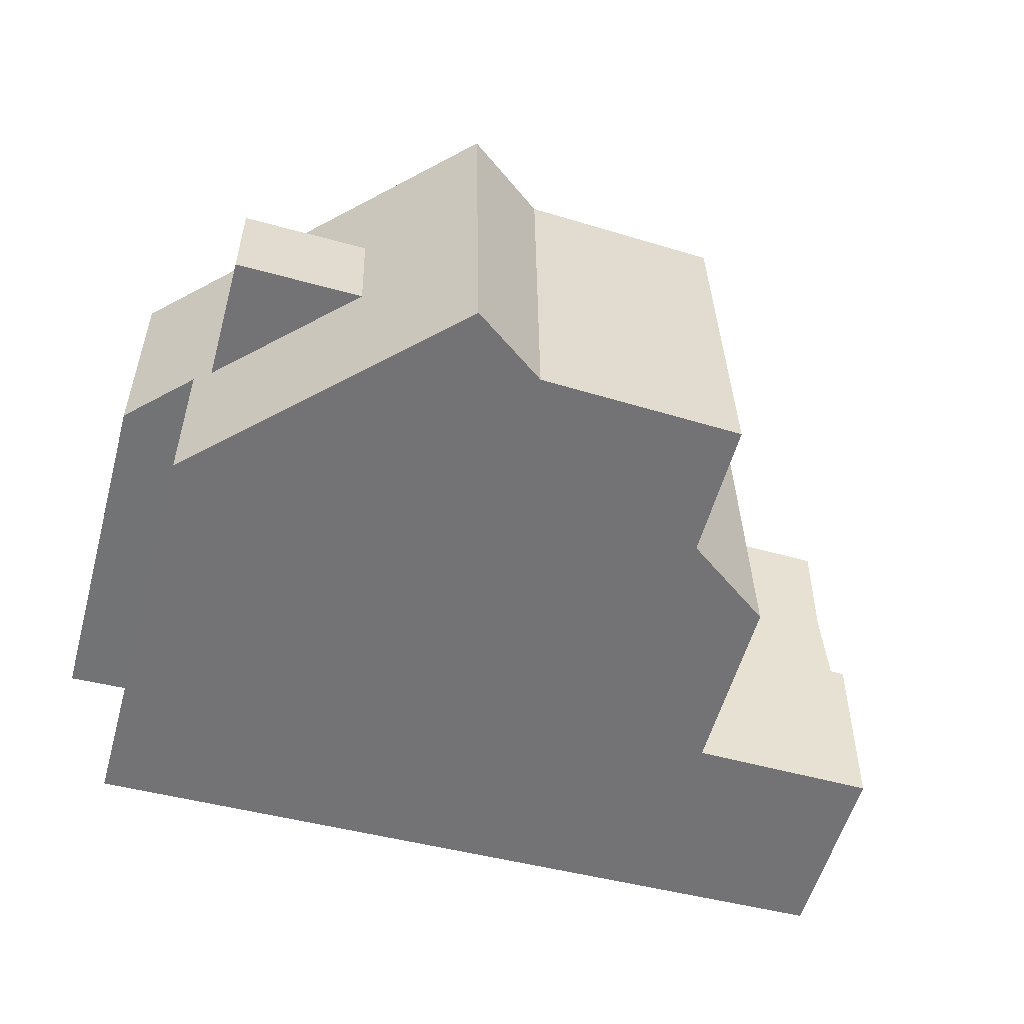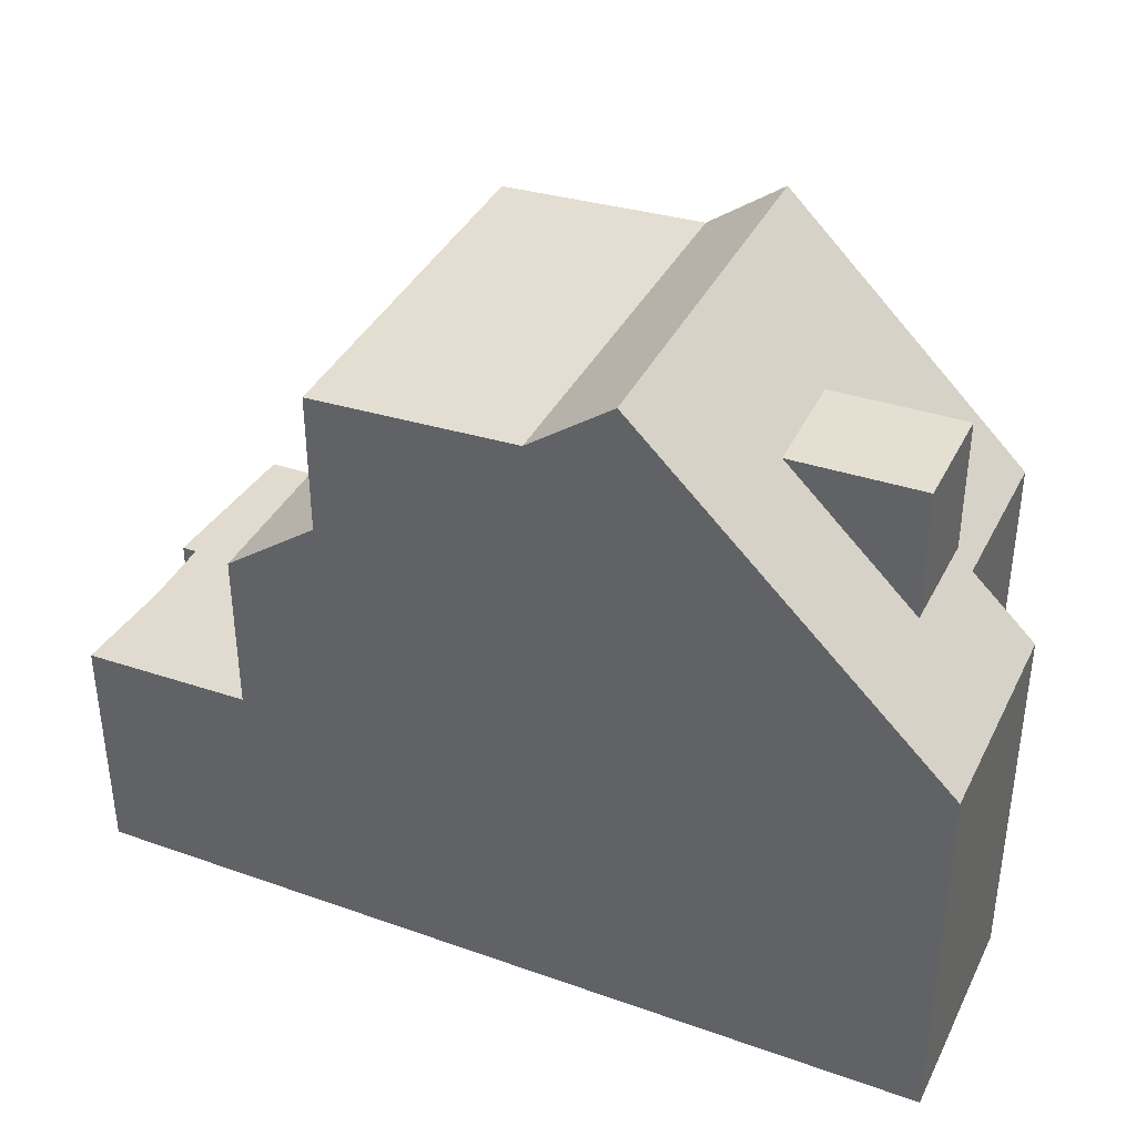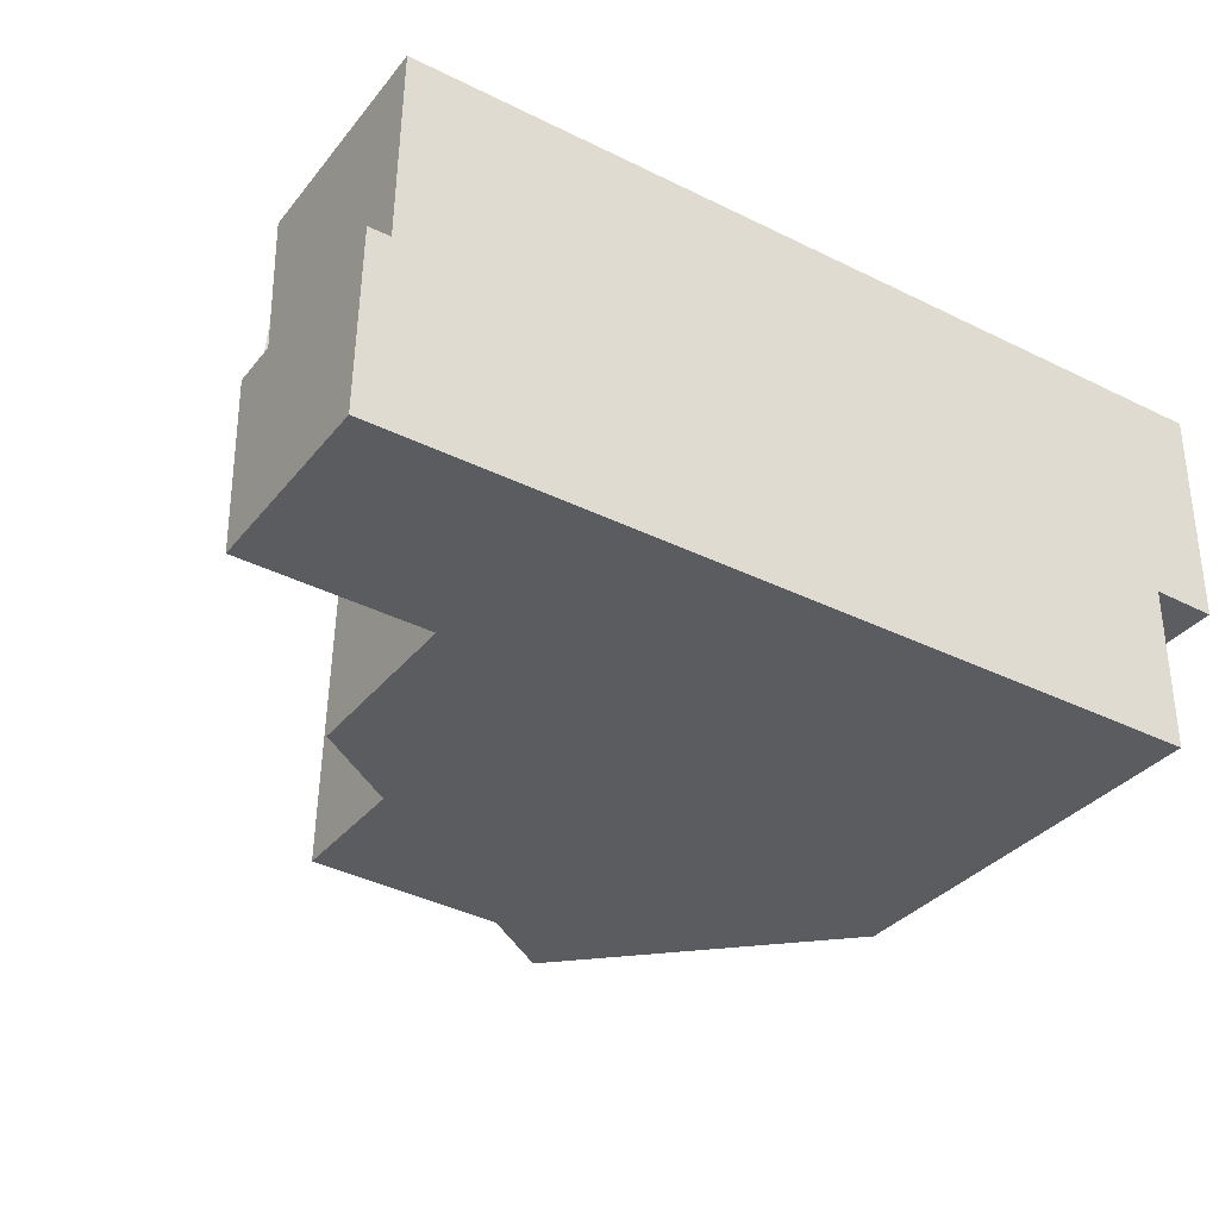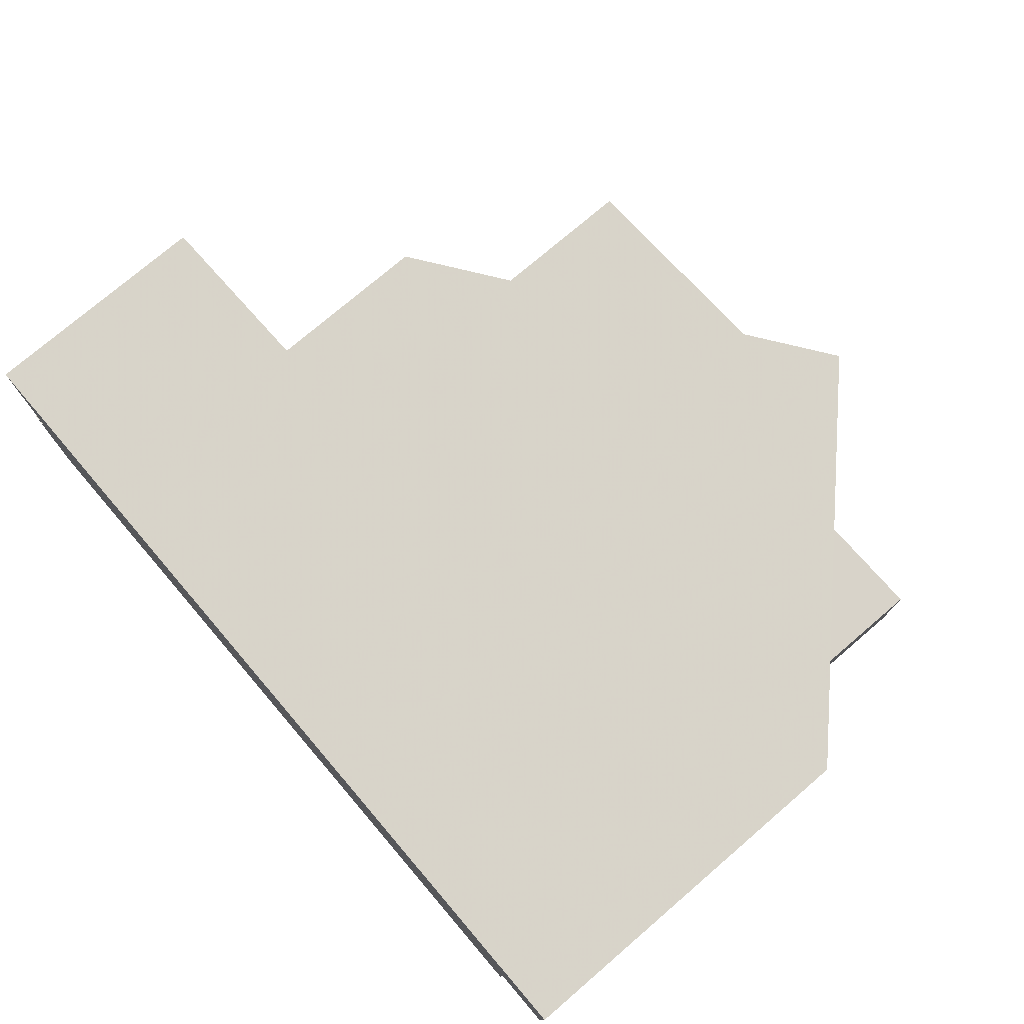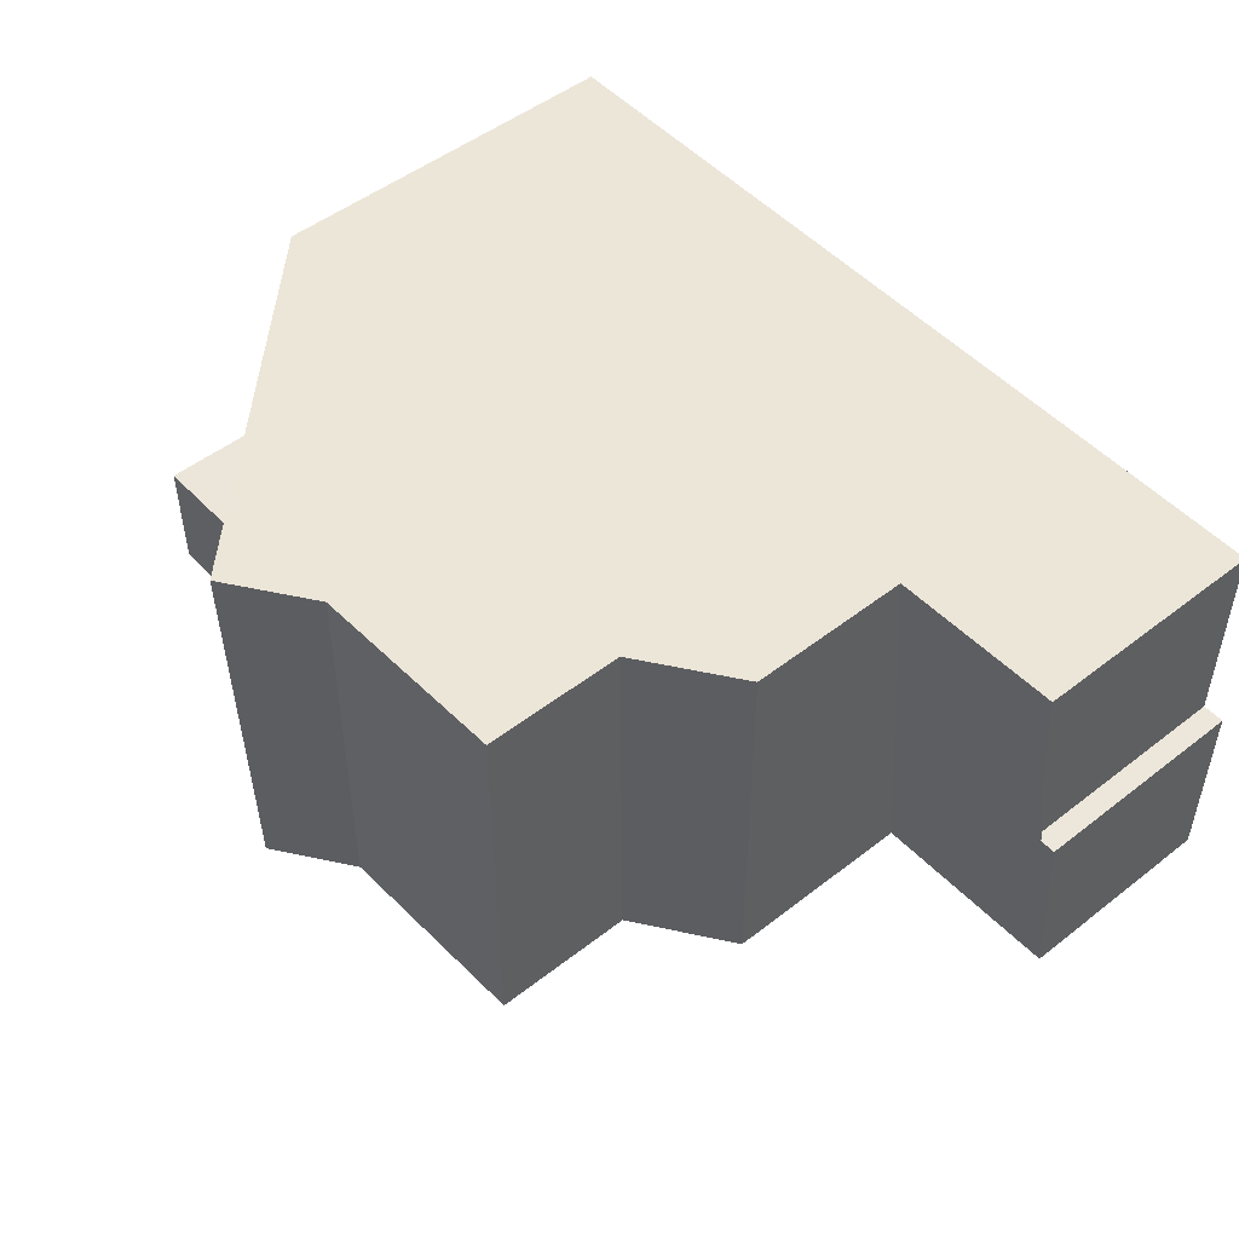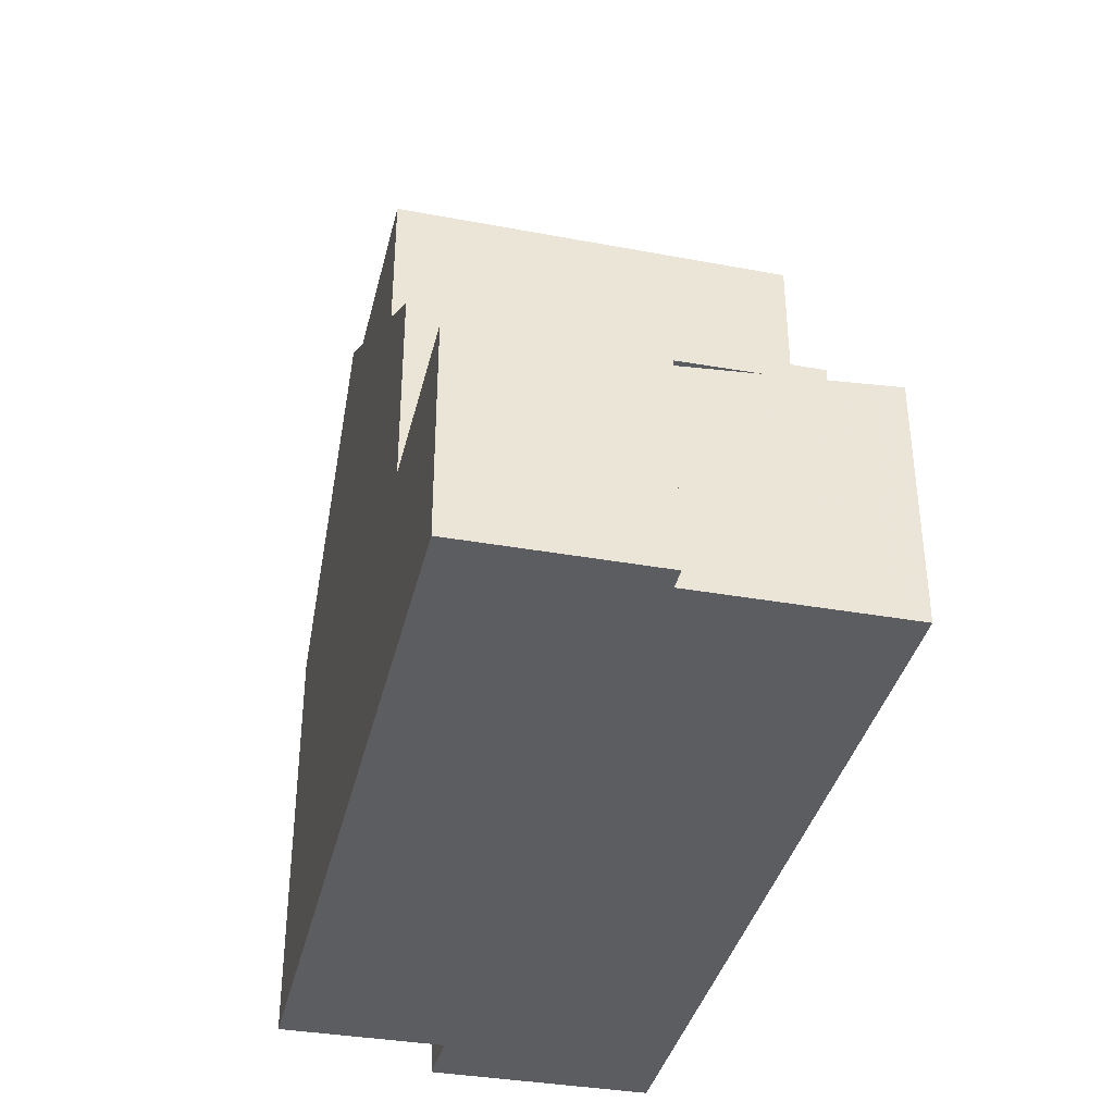
<metadata>
{"format":"obj","ext":"obj","renderer":"f3d","projection":"perspective","resolution":1024,"background":"white","views":[{"elev":-56.1,"azim":-15.4,"up":"+Y"},{"elev":37.7,"azim":-154.9,"up":"+Z"},{"elev":-34.3,"azim":147.1,"up":"+Y"},{"elev":75.4,"azim":-130.6,"up":"+Y"},{"elev":50.6,"azim":49.7,"up":"+Y"},{"elev":-37.1,"azim":77.9,"up":"+Z"}]}
</metadata>
<code>
v -546.8 -168.6 6.102
v -546.8 -166.2 6.118
v -547.7 -166.3 5.236
v -547.8 -163.1 5.242
v -535.7 -162.9 3.318
v -535.6 -165.8 3.101
v -535.3 -165.8 3.094
v -535.3 -168.4 2.893
v -544 -168.5 8.827
v -544.2 -163 8.762
v -543.4 -163 9.525
v -543.3 -168.5 9.535
v -543.3 -168.5 9.535
v -543.4 -163 9.525
v -542.2 -168.5 8.75
v -542.2 -163 8.678
v -539.3 -168.5 8.624
v -539.4 -163 8.555
v -535.3 -166.2 3.062
v -538 -168.5 2.951
v -538 -163 3.371
v -542.2 -163 8.678
v -542.2 -168.5 8.75
v -539.4 -163 6.598
v -539.3 -168.5 6.622
v -538 -163 5.652
v -538 -168.5 5.677
v -544.6 -168.6 8.208
v -544.8 -163.1 8.14
v -544.7 -166.3 8.18
v -544.8 -164.8 8.161
v -539.3 -168.5 8.114
v -539.4 -163 8.045
v -538 -168.5 4.967
v -538 -163 4.668
v -543.4 -163.5 9.525
v -544.2 -163.5 8.767
v -544.8 -163.5 8.146
v -542.2 -163.5 8.684
v -543.4 -163.5 9.525
v -539.3 -163.4 8.561
v -542.2 -163.5 8.684
v -539.3 -163.4 6.6
v -538 -163.4 5.654
v -538 -163.4 4.691
v -535.7 -163.4 3.286
v -538 -163.4 3.338
v -539.3 -163.4 8.051
v -547.8 -163.6 5.241
v -546.9 -163.5 6.058
v -546.9 -166.3 6.054
v -546.9 -163.1 6.059
v -544 -168.5 8.827
v -544.7 -168.5 8.207
v -543.3 -168.5 9.535
v -542.2 -168.5 8.749
v -539.3 -168.4 8.623
v -539.3 -168.4 6.622
v -538 -168.4 5.677
v -538 -168.4 4.963
v -538 -168.4 2.956
v -539.3 -168.4 8.113
v -546.8 -168.5 6.103
v -543.3 -168.5 9.535
v -542.2 -168.5 8.749
v -535.3 -168.3 2.898
v -539.3 -163.4 8.561
v -539.3 -168.4 8.623
v -539.3 -163.4 6.6
v -539.4 -163 6.598
v -539.3 -168.5 8.624
v -539.4 -163 8.555
v -539.3 -168.5 6.622
v -539.3 -168.4 6.622
v -543.9 -163 8.992
v -543.9 -163.5 8.991
v -543.9 -168.5 8.982
v -543.9 -168.5 8.982
v -546.6 -168.5 6.335
v -546.6 -163.5 6.367
v -546.6 -164.8 8.193
v -546.6 -163.1 6.37
v -546.6 -164.8 6.359
v -546.6 -168.6 6.334
v -546.6 -166.3 6.349
v -546.6 -166.3 8.213
v -544.7 -166.3 8.18
v -544.1 -166.3 8.801
v -543.3 -166.3 9.531
v -544.7 -166.3 8.18
v -539.3 -166.2 8.596
v -539.3 -166.2 6.612
v -538 -166.2 4.846
v -538 -166.2 5.667
v -538 -166.2 3.121
v -542.2 -166.3 8.721
v -539.3 -166.2 8.596
v -539.3 -166.2 8.086
v -546.6 -166.3 6.349
v -546.6 -166.3 8.213
v -543.3 -166.3 9.531
v -546.6 -166.3 8.213
v -546.6 -166.3 6.349
v -542.2 -166.3 8.721
v -543.9 -166.3 8.986
v -539.3 -166.2 6.612
v -546.8 -166.3 6.117
v -538 -163.4 5.654
v -538 -163 5.652
v -538 -168.4 5.677
v -538 -166.2 5.667
v -538 -168.5 5.677
v -538 -163.4 3.338
v -538 -166.2 3.121
v -538 -168.4 2.956
v -538 -168.5 2.951
v -538 -163 3.371
v -546.9 -164.8 6.056
v -547.7 -164.8 5.239
v -543.4 -164.7 9.528
v -546.6 -164.8 6.359
v -546.6 -164.8 8.193
v -542.2 -164.7 8.7
v -544.1 -164.7 8.782
v -544.8 -164.8 8.161
v -543.4 -164.7 9.528
v -544.8 -164.8 8.161
v -539.3 -164.7 8.576
v -539.3 -164.7 6.605
v -538 -164.6 5.66
v -538 -164.6 4.759
v -538 -164.6 3.242
v -539.3 -164.7 8.576
v -542.2 -164.7 8.7
v -539.3 -164.7 8.066
v -546.6 -164.8 6.359
v -546.6 -164.8 8.193
v -543.9 -164.7 8.989
v -539.3 -164.7 6.605
v -538 -164.6 5.66
v -535.6 -164.6 3.19
v -538 -164.6 3.242
v -535.5 -165.8 3.098
v -535.5 -166.2 3.066
v -535.5 -168.3 2.901
v -535.5 -168.4 2.897
v -546.8 -168.5 6.103
v -546.8 -168.6 6.102
v -546.8 -168.6 0
v -546.8 -168.5 0
v -546.9 -166.3 6.054
v -546.8 -166.2 6.118
v -546.8 -166.2 0
v -546.9 -166.3 8.882e-16
v -547.7 -164.8 5.239
v -547.7 -166.3 5.236
v -547.7 -166.3 0
v -547.7 -164.8 0
v -546.9 -163.1 6.059
v -547.8 -163.1 5.242
v -547.8 -163.1 -8.882e-16
v -546.9 -163.1 0
v -535.7 -163.4 3.286
v -535.7 -162.9 3.318
v -535.7 -162.9 0
v -535.7 -163.4 0
v -535.5 -165.8 3.098
v -535.6 -165.8 3.101
v -535.6 -165.8 0
v -535.5 -165.8 0
v -535.3 -166.2 3.062
v -535.3 -165.8 3.094
v -535.3 -165.8 0
v -535.3 -166.2 -4.441e-16
v -535.5 -168.4 2.897
v -535.3 -168.4 2.893
v -535.3 -168.4 -4.441e-16
v -535.5 -168.4 4.441e-16
v -544.6 -168.6 8.208
v -544 -168.5 8.827
v -544 -168.5 0
v -544.6 -168.6 0
v -543.9 -163 8.992
v -544.2 -163 8.762
v -544.2 -163 0
v -543.9 -163 0
v -543.9 -168.5 8.982
v -543.3 -168.5 9.535
v -543.3 -168.5 0
v -543.9 -168.5 0
v -542.2 -163 8.678
v -543.4 -163 9.525
v -543.4 -163 0
v -542.2 -163 0
v -543.3 -168.5 9.535
v -542.2 -168.5 8.75
v -542.2 -168.5 0
v -543.3 -168.5 0
v -535.3 -168.3 2.898
v -535.3 -166.2 3.062
v -535.3 -166.2 -4.441e-16
v -535.3 -168.3 -4.441e-16
v -539.4 -163 8.555
v -542.2 -163 8.678
v -542.2 -163 0
v -539.4 -163 0
v -546.6 -168.6 6.334
v -544.6 -168.6 8.208
v -544.6 -168.6 0
v -546.6 -168.6 0
v -544.2 -163 8.762
v -544.8 -163.1 8.14
v -544.8 -163.1 1.776e-15
v -544.2 -163 0
v -535.6 -164.6 3.19
v -535.7 -163.4 3.286
v -535.7 -163.4 0
v -535.6 -164.6 0
v -547.8 -163.1 5.242
v -547.8 -163.6 5.241
v -547.8 -163.6 0
v -547.8 -163.1 -8.882e-16
v -547.7 -166.3 5.236
v -546.9 -166.3 6.054
v -546.9 -166.3 8.882e-16
v -547.7 -166.3 0
v -546.6 -163.1 6.37
v -546.9 -163.1 6.059
v -546.9 -163.1 0
v -546.6 -163.1 -8.882e-16
v -546.8 -166.3 6.117
v -546.8 -168.5 6.103
v -546.8 -168.5 0
v -546.8 -166.3 8.882e-16
v -535.3 -168.4 2.893
v -535.3 -168.3 2.898
v -535.3 -168.3 -4.441e-16
v -535.3 -168.4 -4.441e-16
v -538 -163 5.652
v -539.4 -163 6.598
v -539.4 -163 0
v -538 -163 8.882e-16
v -542.2 -168.5 8.75
v -539.3 -168.5 8.624
v -539.3 -168.5 0
v -542.2 -168.5 0
v -543.4 -163 9.525
v -543.9 -163 8.992
v -543.9 -163 0
v -543.4 -163 0
v -544 -168.5 8.827
v -543.9 -168.5 8.982
v -543.9 -168.5 0
v -544 -168.5 0
v -544.8 -163.1 8.14
v -546.6 -163.1 6.37
v -546.6 -163.1 -8.882e-16
v -544.8 -163.1 1.776e-15
v -546.8 -168.6 6.102
v -546.6 -168.6 6.334
v -546.6 -168.6 0
v -546.8 -168.6 0
v -546.8 -166.2 6.118
v -546.8 -166.3 6.117
v -546.8 -166.3 8.882e-16
v -546.8 -166.2 0
v -539.3 -168.5 6.622
v -538 -168.5 5.677
v -538 -168.5 0
v -539.3 -168.5 8.882e-16
v -535.7 -162.9 3.318
v -538 -163 3.371
v -538 -163 0
v -535.7 -162.9 0
v -547.8 -163.6 5.241
v -547.7 -164.8 5.239
v -547.7 -164.8 0
v -547.8 -163.6 0
v -535.6 -165.8 3.101
v -535.6 -164.6 3.19
v -535.6 -164.6 0
v -535.6 -165.8 0
v -535.3 -165.8 3.094
v -535.5 -165.8 3.098
v -535.5 -165.8 0
v -535.3 -165.8 0
v -538 -168.5 2.951
v -535.5 -168.4 2.897
v -535.5 -168.4 4.441e-16
v -538 -168.5 0
v -535.7 -162.9 0
v -535.6 -165.8 0
v -535.3 -165.8 0
v -535.3 -168.4 0
v -546.8 -168.6 0
v -546.8 -166.2 0
v -547.7 -166.3 0
v -547.8 -163.1 0
f 76 37 10 75
f 38 29 10 37
f 65 15 13 64
f 45 35 26 44
f 67 39 22 72
f 48 33 18 41
f 50 49 4 52
f 43 24 33 48
f 47 21 35 45
f 105 77 53 88
f 88 53 54 87
f 40 14 16 42
f 94 59 60 93
f 97 68 56 96
f 91 57 62 98
f 119 49 50 118
f 98 62 58 92
f 93 60 61 95
f 87 54 79 99
f 82 29 38 80
f 83 31 81
f 53 9 28 54
f 59 27 34 60
f 71 23 56 68
f 57 17 32 62
f 62 32 25 58
f 60 34 20 61
f 79 54 28 84
f 122 102 103 121
f 123 104 101 120
f 78 9 53 77
f 75 11 36 76
f 89 55 77 105
f 77 55 12 78
f 99 79 63 107
f 80 50 52 82
f 84 1 63 79
f 85 30 86
f 125 38 37 124
f 131 45 44 130
f 134 39 67 133
f 135 48 41 128
f 129 43 48 135
f 132 47 45 131
f 136 80 38 125
f 104 65 64 101
f 124 37 76 138
f 138 76 36 126
f 118 50 80 136
f 108 69 70 109
f 110 74 106 111
f 112 73 74 110
f 140 111 106 139
f 142 113 46 141
f 146 116 115 145
f 145 115 114 144
f 117 5 46 113
f 118 51 3 119
f 120 40 42 123
f 124 88 87 125
f 130 94 93 131
f 133 97 96 134
f 128 91 98 135
f 135 98 92 129
f 131 93 95 132
f 127 90 100 137
f 138 105 88 124
f 126 89 105 138
f 136 99 107 2 51 118
f 139 69 108 140
f 144 114 142 141 6 143
f 143 7 19 144
f 145 66 8 146
f 144 19 66 145
f 148 149 150 147
f 152 153 154 151
f 156 157 158 155
f 160 161 162 159
f 164 165 166 163
f 168 169 170 167
f 172 173 174 171
f 176 177 178 175
f 180 181 182 179
f 184 185 186 183
f 188 189 190 187
f 192 193 194 191
f 196 197 198 195
f 200 201 202 199
f 204 205 206 203
f 208 209 210 207
f 212 213 214 211
f 216 217 218 215
f 220 221 222 219
f 224 225 226 223
f 228 229 230 227
f 232 233 234 231
f 236 237 238 235
f 240 241 242 239
f 244 245 246 243
f 248 249 250 247
f 252 253 254 251
f 256 257 258 255
f 260 261 262 259
f 264 265 266 263
f 268 269 270 267
f 272 273 274 271
f 276 277 278 275
f 280 281 282 279
f 284 285 286 283
f 288 289 290 287
f 292 293 294 295 296 297 298 291

</code>
